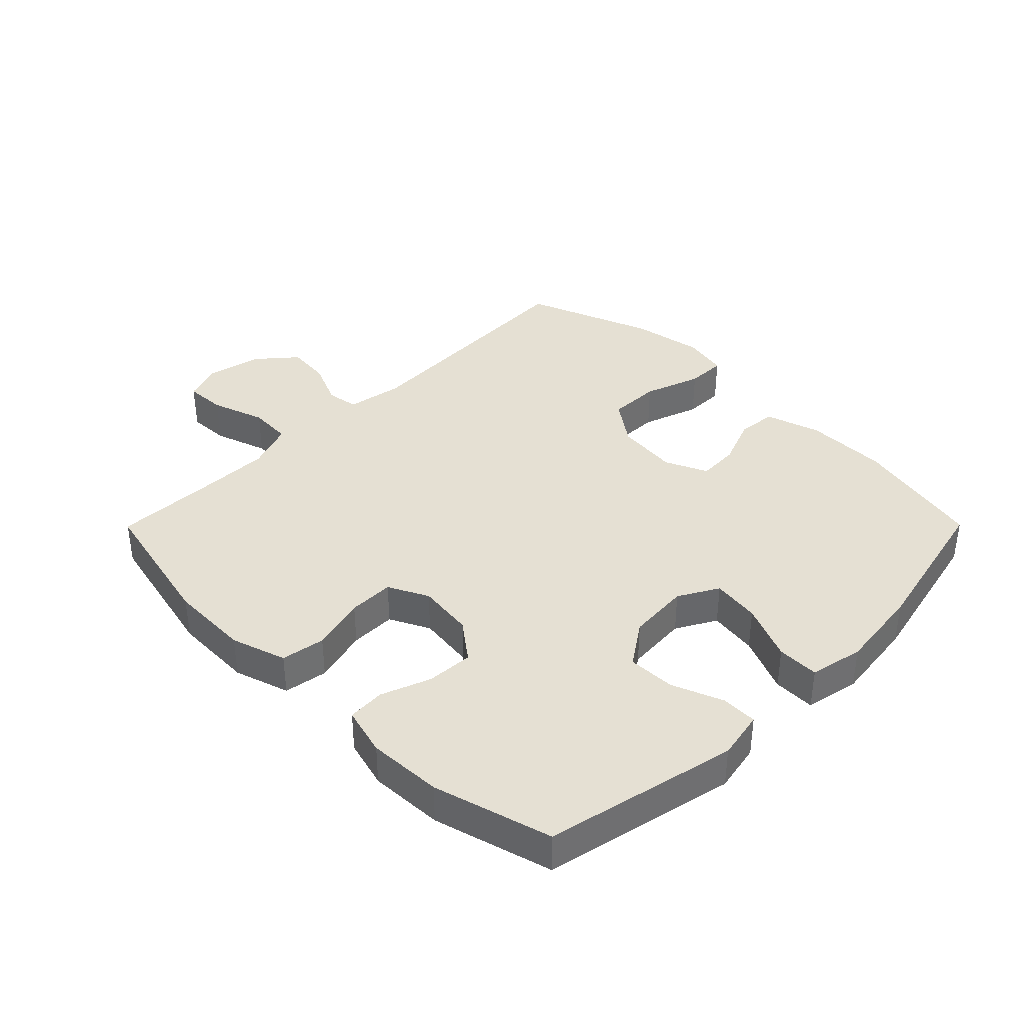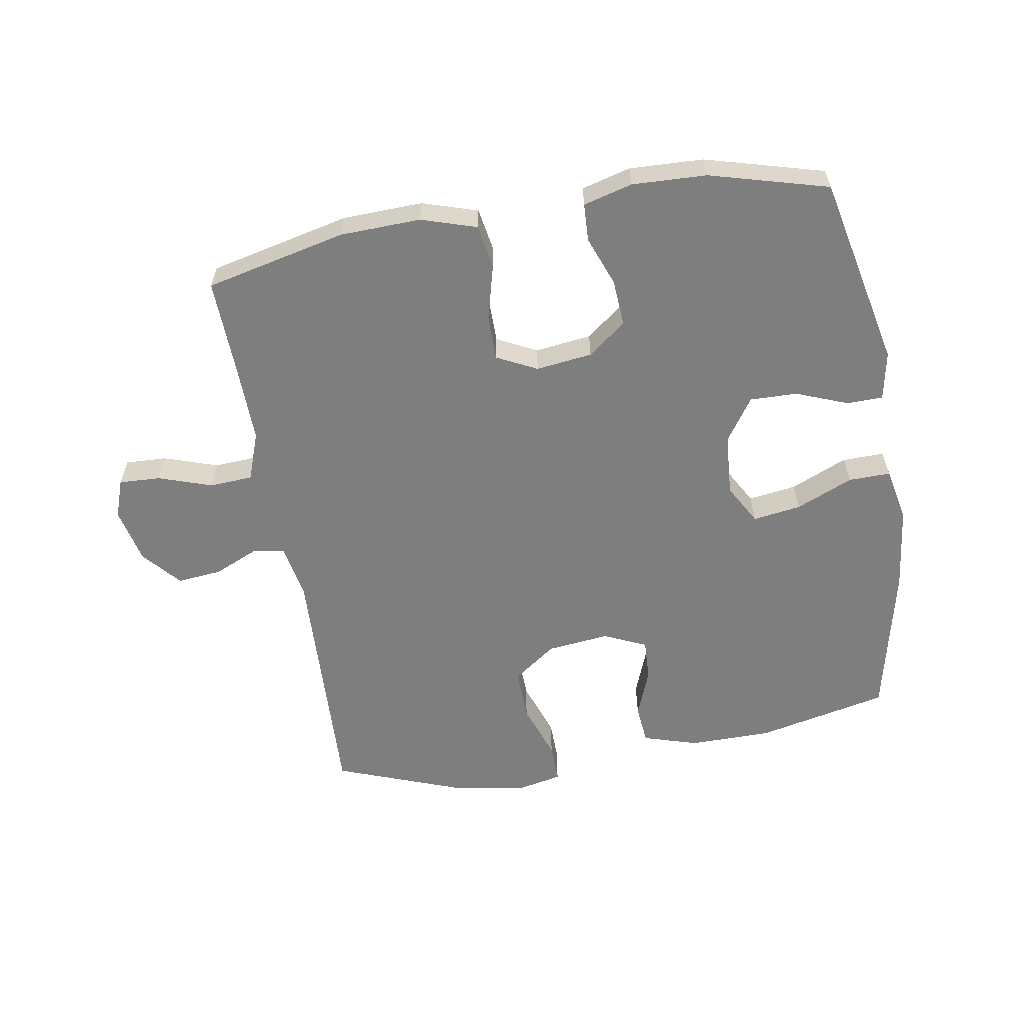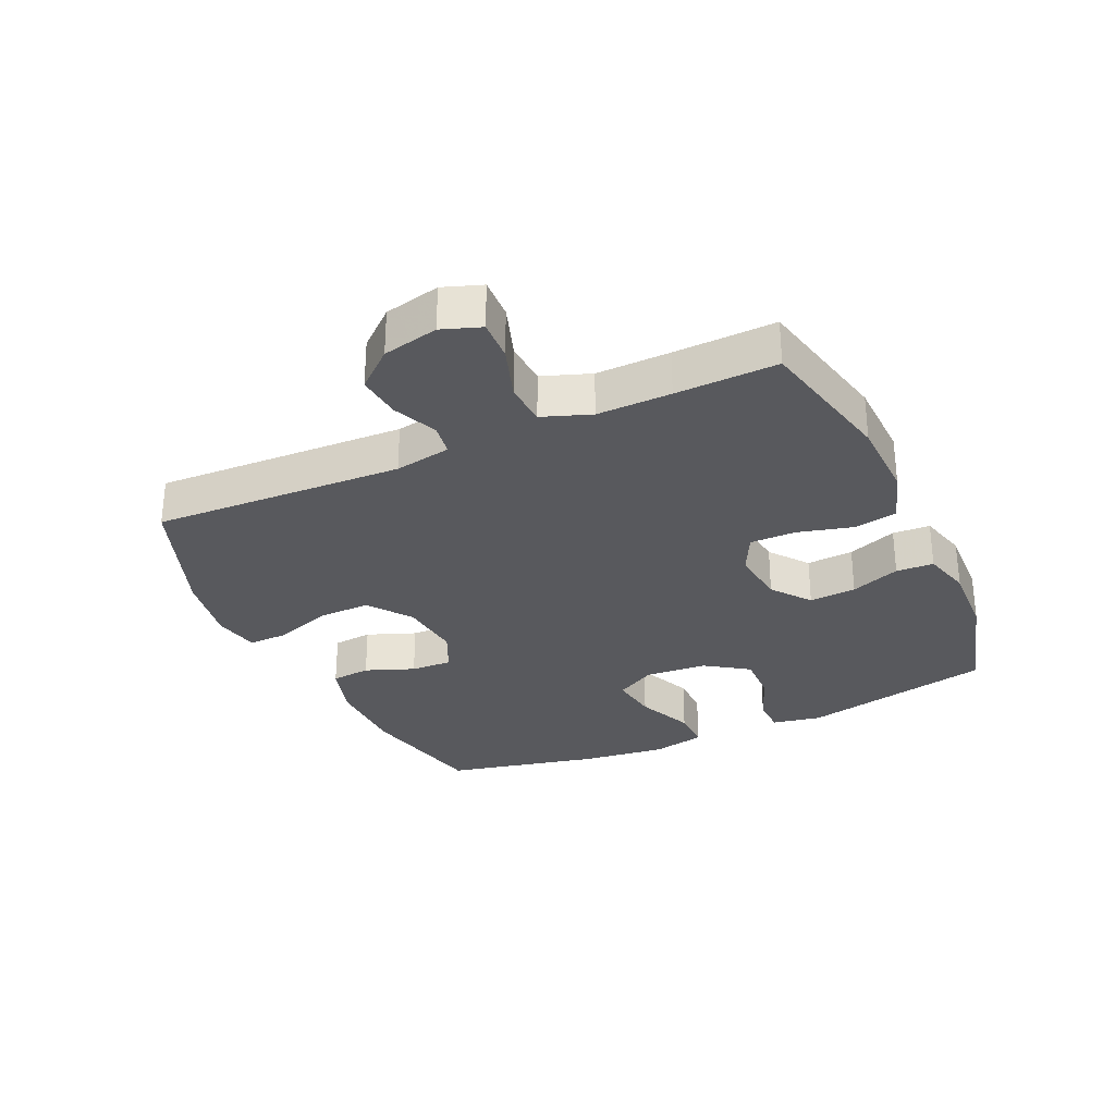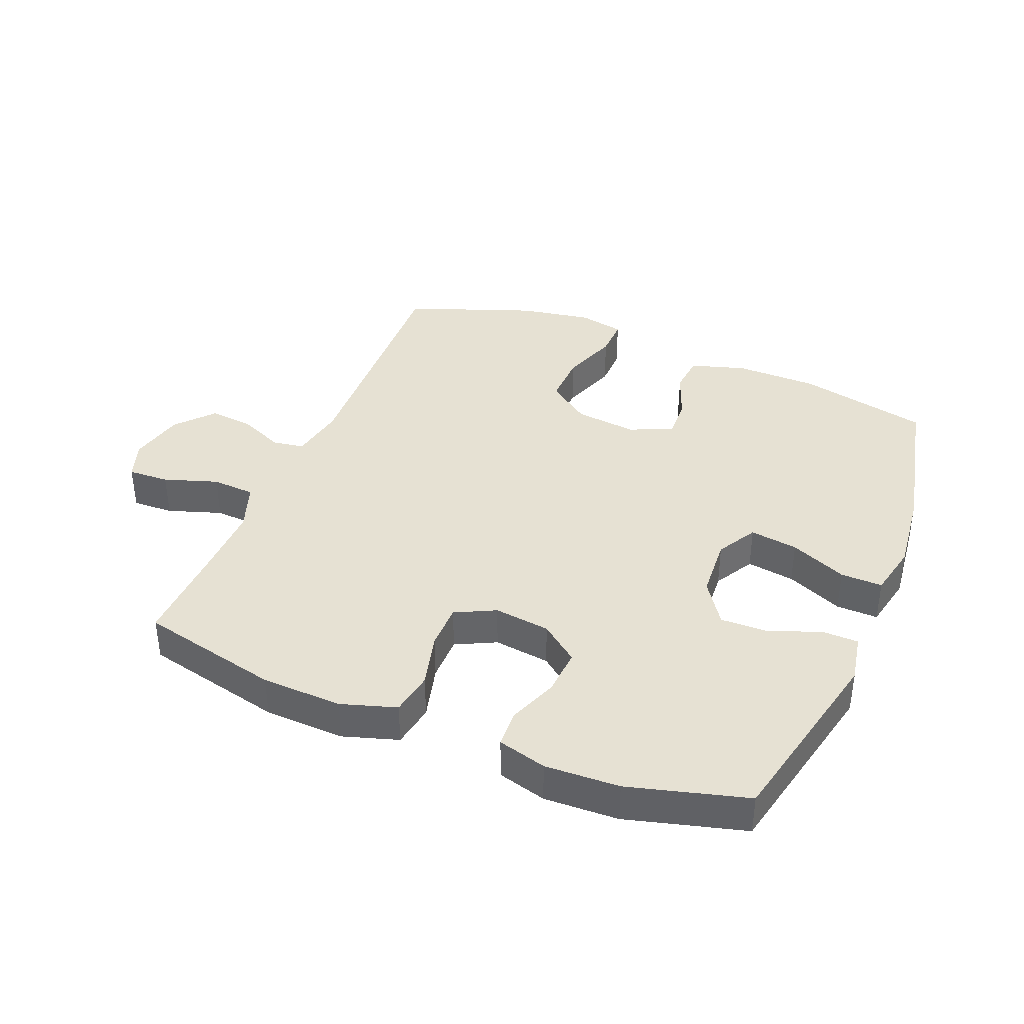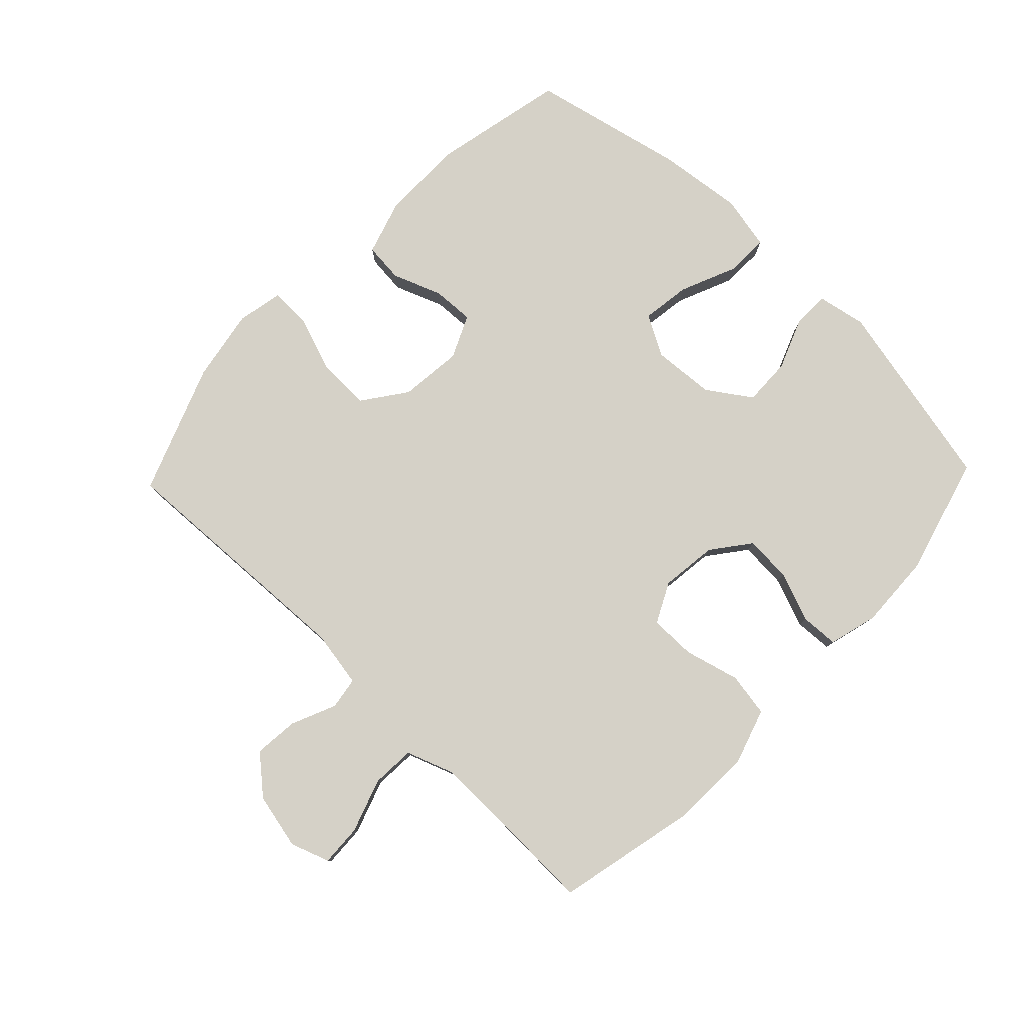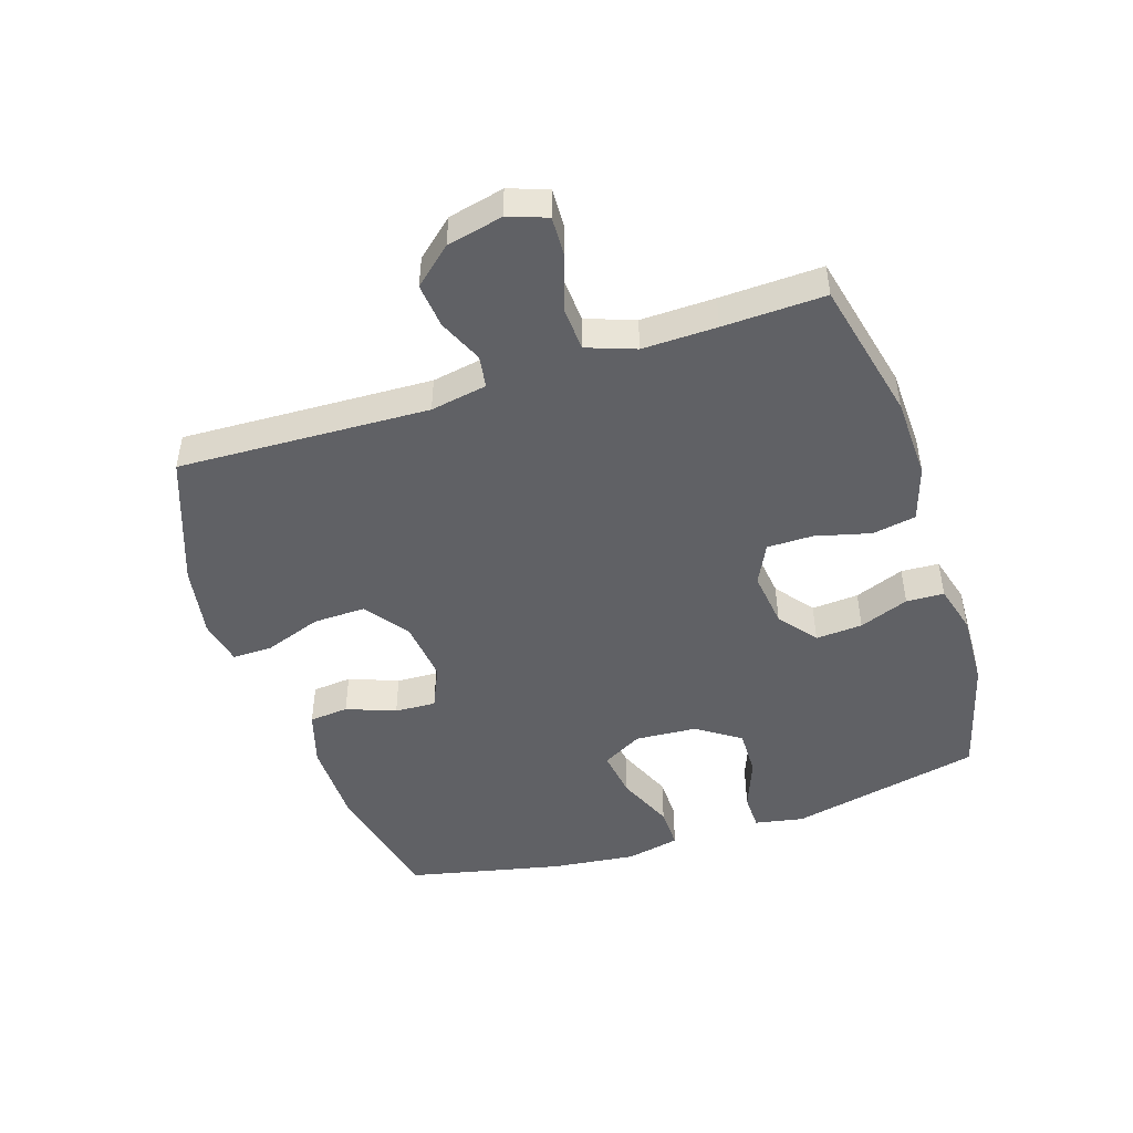
<metadata>
{"format":"obj","ext":"obj","renderer":"f3d","projection":"perspective","resolution":1024,"background":"white","views":[{"elev":38.1,"azim":-135.2,"up":"+Y"},{"elev":-59.4,"azim":-170.3,"up":"+Y"},{"elev":-30.2,"azim":114.6,"up":"+Y"},{"elev":38.7,"azim":-157.6,"up":"+Y"},{"elev":79.7,"azim":133.7,"up":"+Y"},{"elev":-47.5,"azim":108.2,"up":"+Y"}]}
</metadata>
<code>
v 0.5 0.07 0.5
v 0.483 0.07 0.1
v 0.499 0.07 0.01
v 0.55 0.07 0.002
v 0.621 0.07 0.033
v 0.692 0.07 0.04
v 0.744 0.07 -0.02
v 0.764 0.07 -0.109
v 0.742 0.07 -0.171
v 0.676 0.07 -0.168
v 0.59 0.07 -0.139
v 0.521 0.07 -0.143
v 0.493 0.07 -0.22
v 0.495 0.07 -0.338
v 0.5 0.07 -0.5
v 0.275 0.07 -0.551
v 0.146 0.07 -0.555
v 0.058 0.07 -0.527
v 0.046 0.07 -0.457
v 0.069 0.07 -0.369
v 0.069 0.07 -0.296
v 0.005 0.07 -0.264
v -0.085 0.07 -0.275
v -0.146 0.07 -0.322
v -0.141 0.07 -0.397
v -0.111 0.07 -0.476
v -0.114 0.07 -0.536
v -0.192 0.07 -0.557
v -0.311 0.07 -0.552
v -0.5 0.07 -0.5
v -0.567 0.07 -0.193
v -0.552 0.07 -0.115
v -0.494 0.07 -0.114
v -0.412 0.07 -0.146
v -0.336 0.07 -0.148
v -0.289 0.07 -0.079
v -0.282 0.07 0.02
v -0.318 0.07 0.084
v -0.395 0.07 0.073
v -0.486 0.07 0.034
v -0.553 0.07 0.033
v -0.571 0.07 0.119
v -0.555 0.07 0.254
v -0.5 0.07 0.5
v -0.29 0.07 0.546
v -0.157 0.07 0.547
v -0.069 0.07 0.52
v -0.063 0.07 0.457
v -0.093 0.07 0.379
v -0.096 0.07 0.313
v -0.028 0.07 0.282
v 0.072 0.07 0.293
v 0.141 0.07 0.343
v 0.139 0.07 0.427
v 0.107 0.07 0.518
v 0.106 0.07 0.582
v 0.179 0.07 0.597
v 0.294 0.07 0.577
v 0.5 0 0.5
v 0.483 0 0.1
v 0.499 0 0.01
v 0.55 0 0.002
v 0.621 0 0.033
v 0.692 0 0.04
v 0.744 0 -0.02
v 0.764 0 -0.109
v 0.742 0 -0.171
v 0.676 0 -0.168
v 0.59 0 -0.139
v 0.521 0 -0.143
v 0.493 0 -0.22
v 0.495 0 -0.338
v 0.5 0 -0.5
v 0.275 0 -0.551
v 0.146 0 -0.555
v 0.058 0 -0.527
v 0.046 0 -0.457
v 0.069 0 -0.369
v 0.069 0 -0.296
v 0.005 0 -0.264
v -0.085 0 -0.275
v -0.146 0 -0.322
v -0.141 0 -0.397
v -0.111 0 -0.476
v -0.114 0 -0.536
v -0.192 0 -0.557
v -0.311 0 -0.552
v -0.5 0 -0.5
v -0.567 0 -0.193
v -0.552 0 -0.115
v -0.494 0 -0.114
v -0.412 0 -0.146
v -0.336 0 -0.148
v -0.289 0 -0.079
v -0.282 0 0.02
v -0.318 0 0.084
v -0.395 0 0.073
v -0.486 0 0.034
v -0.553 0 0.033
v -0.571 0 0.119
v -0.555 0 0.254
v -0.5 0 0.5
v -0.29 0 0.546
v -0.157 0 0.547
v -0.069 0 0.52
v -0.063 0 0.457
v -0.093 0 0.379
v -0.096 0 0.313
v -0.028 0 0.282
v 0.072 0 0.293
v 0.141 0 0.343
v 0.139 0 0.427
v 0.107 0 0.518
v 0.106 0 0.582
v 0.179 0 0.597
v 0.294 0 0.577
f 58 1 2
f 57 58 2
f 56 57 2
f 55 56 2
f 54 55 2
f 53 54 2 3
f 52 53 3
f 51 52 3
f 50 51 3
f 47 48 49
f 46 47 49
f 45 46 49
f 44 45 49
f 43 44 49
f 42 43 49
f 41 42 49
f 40 41 49
f 39 40 49
f 38 39 49 50
f 37 38 50 3
f 32 33 34
f 31 32 34
f 30 31 34
f 29 30 34
f 28 29 34
f 27 28 34
f 26 27 34
f 25 26 34
f 24 25 34 35
f 23 24 35 36
f 18 19 20
f 17 18 20
f 16 17 20
f 15 16 20
f 14 15 20
f 13 14 20 21
f 12 13 21 22
f 9 10 11
f 8 9 11
f 7 8 11
f 6 7 11
f 5 6 11
f 4 5 11
f 4 11 12
f 23 36 37
f 22 23 37
f 12 22 37
f 4 12 37
f 3 4 37
f 60 59 116
f 60 116 115
f 60 115 114
f 60 114 113
f 60 113 112
f 61 60 112 111
f 61 111 110
f 61 110 109
f 61 109 108
f 107 106 105
f 107 105 104
f 107 104 103
f 107 103 102
f 107 102 101
f 107 101 100
f 107 100 99
f 107 99 98
f 107 98 97
f 108 107 97 96
f 61 108 96 95
f 92 91 90
f 92 90 89
f 92 89 88
f 92 88 87
f 92 87 86
f 92 86 85
f 92 85 84
f 92 84 83
f 93 92 83 82
f 94 93 82 81
f 78 77 76
f 78 76 75
f 78 75 74
f 78 74 73
f 78 73 72
f 79 78 72 71
f 80 79 71 70
f 69 68 67
f 69 67 66
f 69 66 65
f 69 65 64
f 69 64 63
f 69 63 62
f 70 69 62
f 95 94 81
f 95 81 80
f 95 80 70
f 95 70 62
f 95 62 61
f 1 59 60 2
f 2 60 61 3
f 3 61 62 4
f 4 62 63 5
f 5 63 64 6
f 6 64 65 7
f 7 65 66 8
f 8 66 67 9
f 9 67 68 10
f 10 68 69 11
f 11 69 70 12
f 12 70 71 13
f 13 71 72 14
f 14 72 73 15
f 15 73 74 16
f 16 74 75 17
f 17 75 76 18
f 18 76 77 19
f 19 77 78 20
f 20 78 79 21
f 21 79 80 22
f 22 80 81 23
f 23 81 82 24
f 24 82 83 25
f 25 83 84 26
f 26 84 85 27
f 27 85 86 28
f 28 86 87 29
f 29 87 88 30
f 30 88 89 31
f 31 89 90 32
f 32 90 91 33
f 33 91 92 34
f 34 92 93 35
f 35 93 94 36
f 36 94 95 37
f 37 95 96 38
f 38 96 97 39
f 39 97 98 40
f 40 98 99 41
f 41 99 100 42
f 42 100 101 43
f 43 101 102 44
f 44 102 103 45
f 45 103 104 46
f 46 104 105 47
f 47 105 106 48
f 48 106 107 49
f 49 107 108 50
f 50 108 109 51
f 51 109 110 52
f 52 110 111 53
f 53 111 112 54
f 54 112 113 55
f 55 113 114 56
f 56 114 115 57
f 57 115 116 58
f 58 116 59 1

</code>
